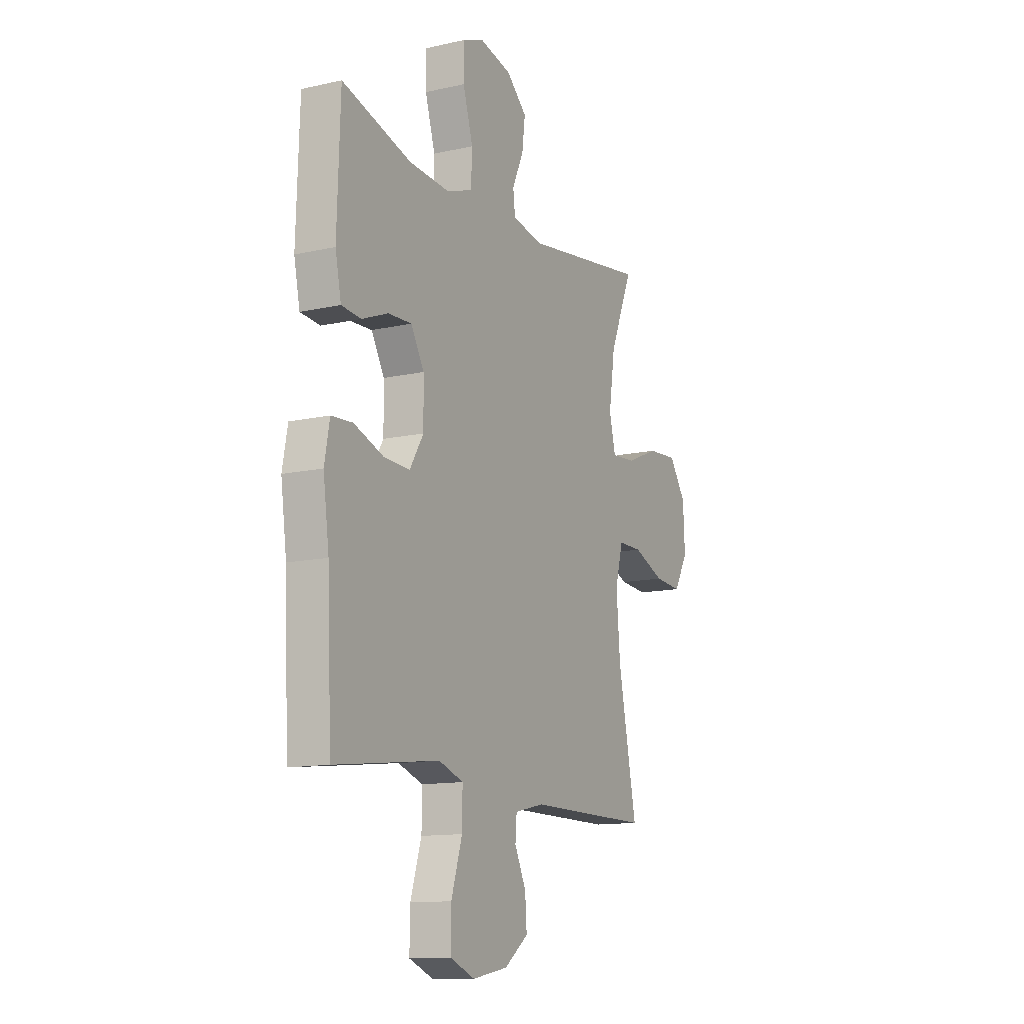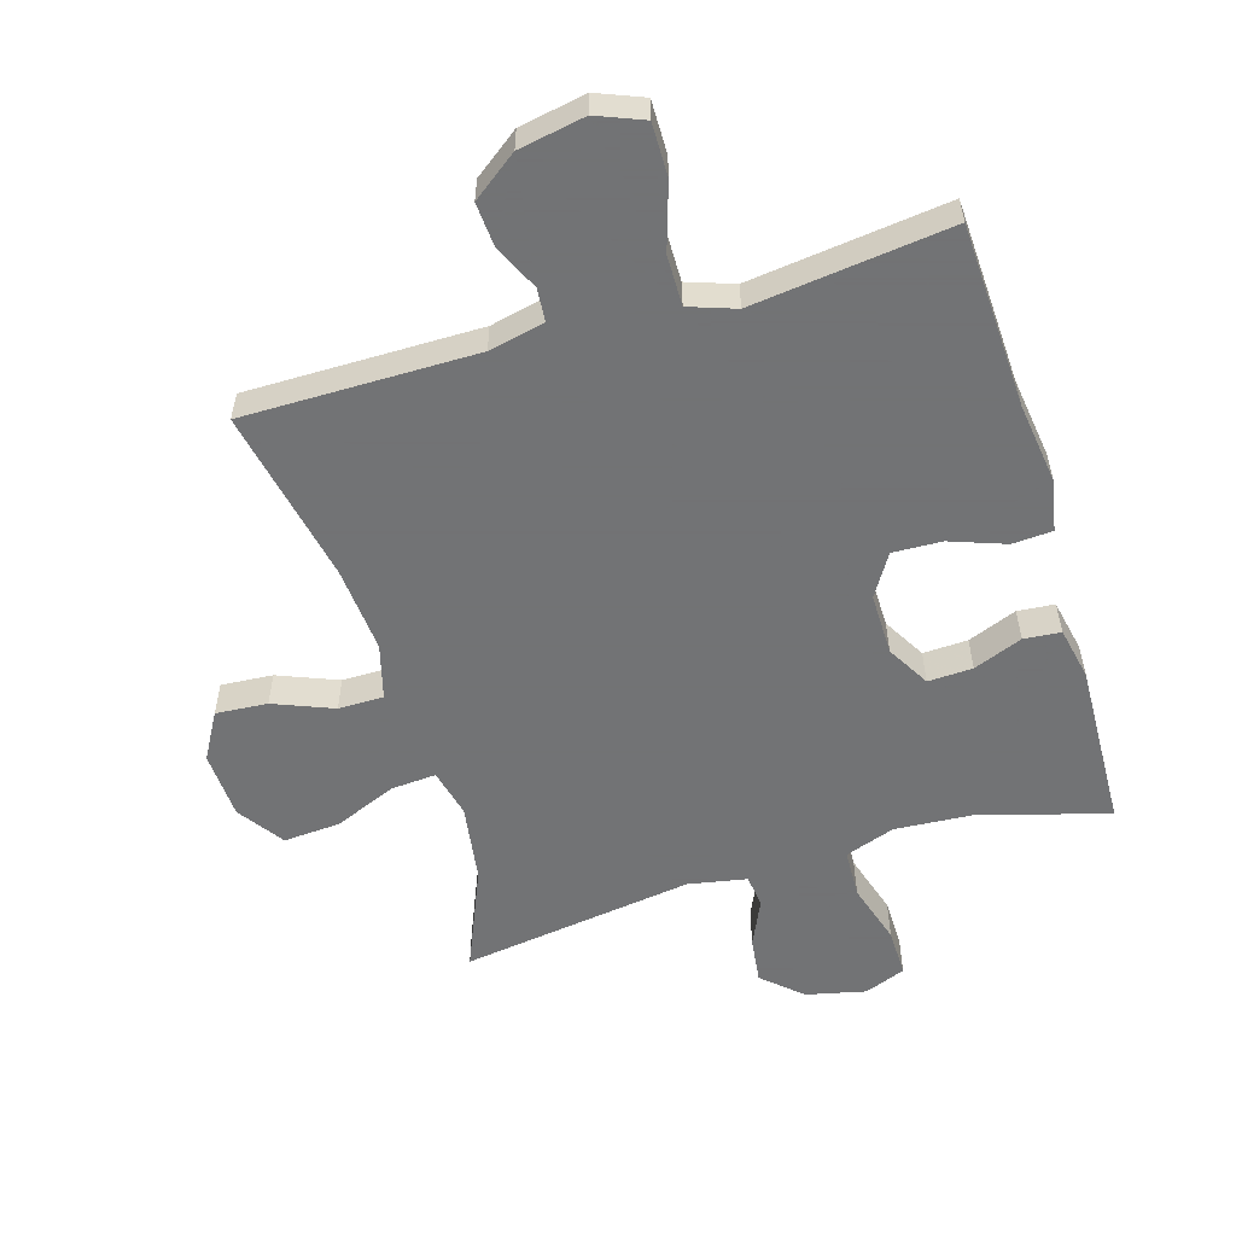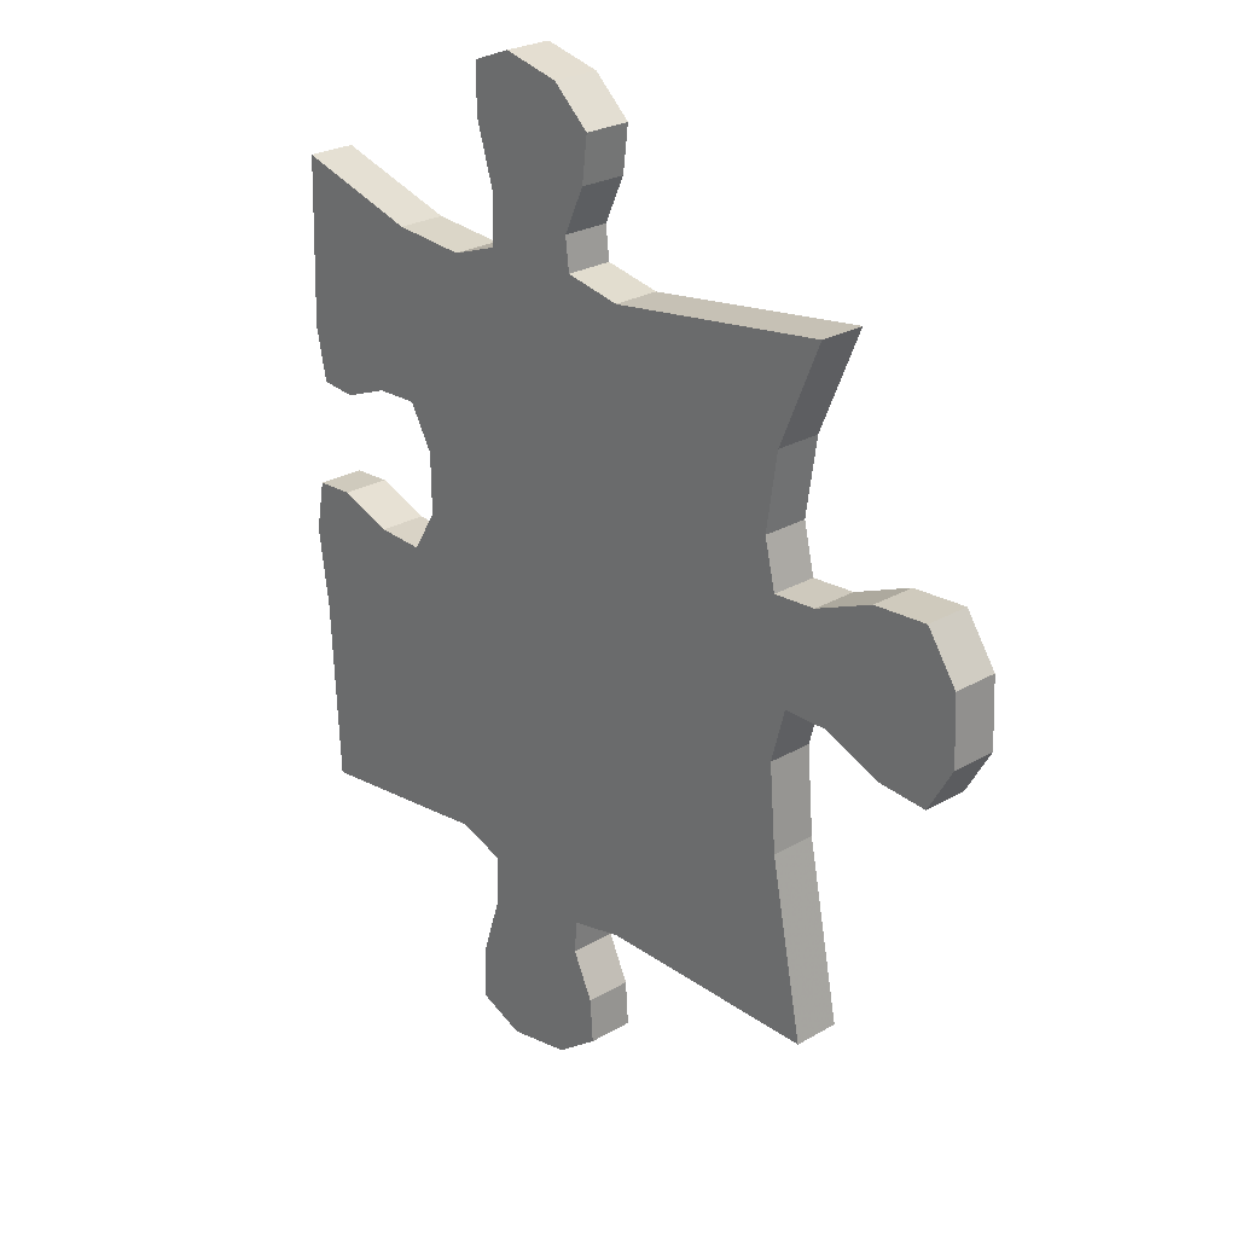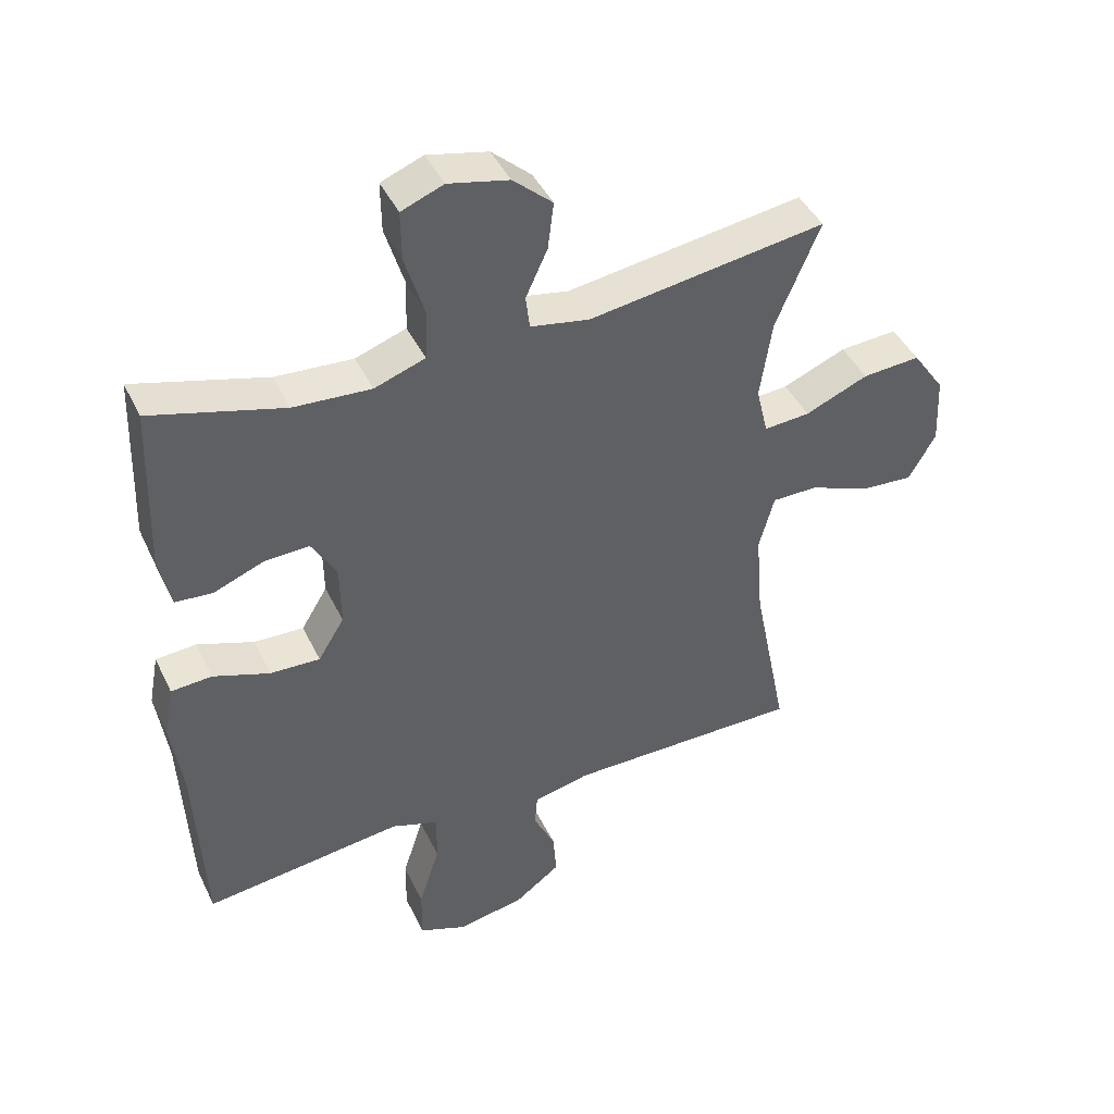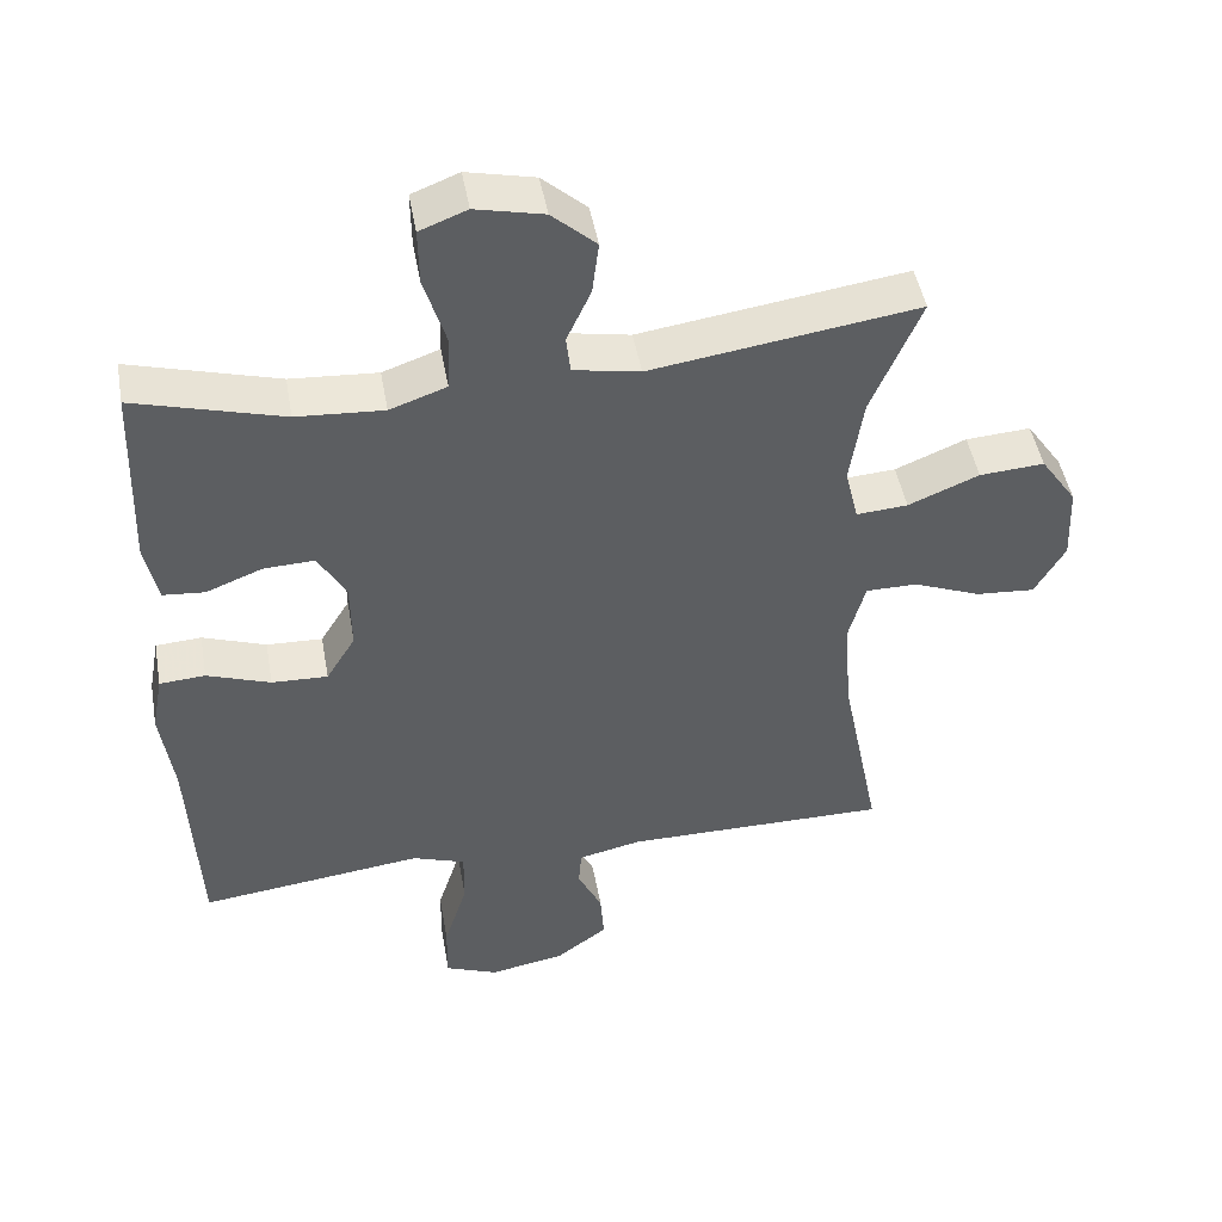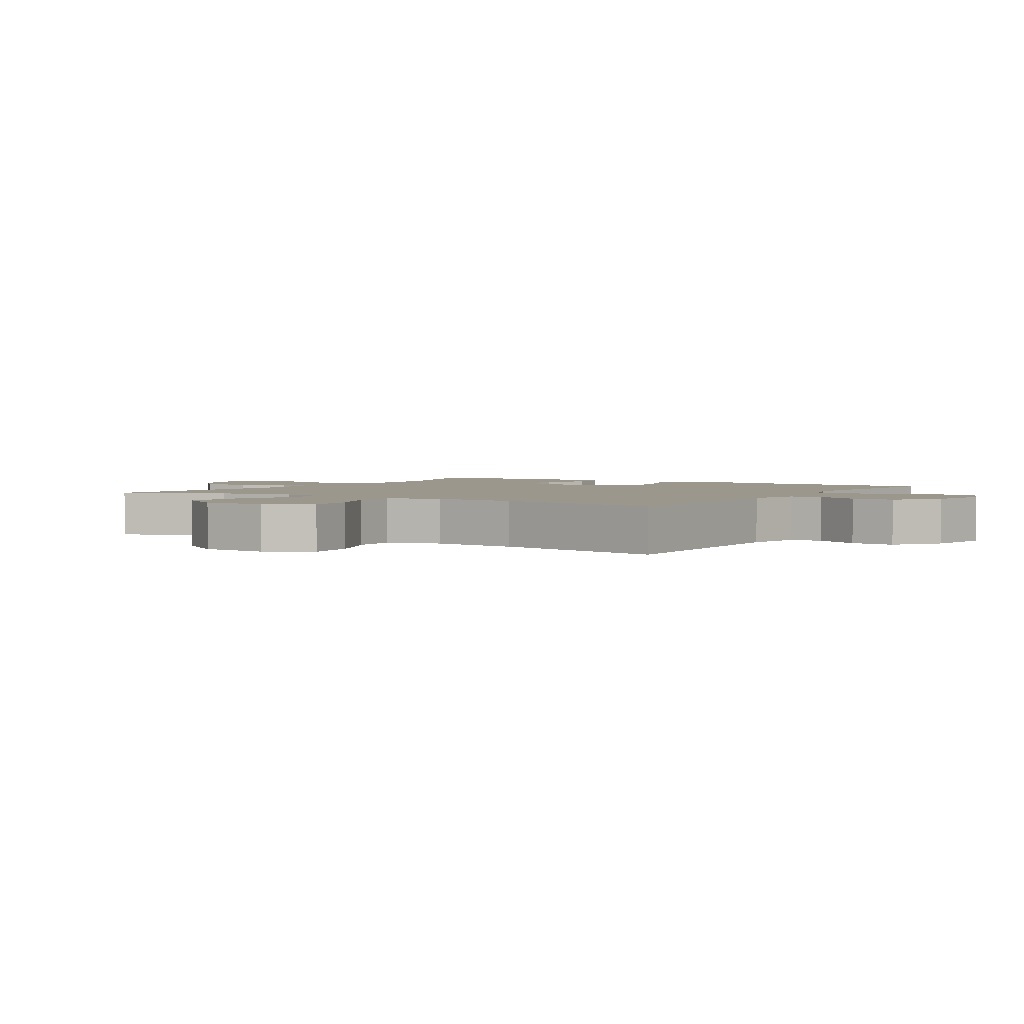
<metadata>
{"format":"obj","ext":"obj","renderer":"f3d","projection":"perspective","resolution":1024,"background":"white","views":[{"elev":-12.7,"azim":-62.5,"up":"+Z"},{"elev":-55.7,"azim":-163.2,"up":"+Y"},{"elev":26.3,"azim":47.7,"up":"+Z"},{"elev":43.7,"azim":-24.5,"up":"+Z"},{"elev":47.2,"azim":-10.1,"up":"+Z"},{"elev":2.6,"azim":122.0,"up":"+Y"}]}
</metadata>
<code>
v 0.5 0.07 -0.5
v 0.14 0.07 -0.499
v 0.054 0.07 -0.518
v 0.05 0.07 -0.569
v 0.083 0.07 -0.638
v 0.088 0.07 -0.707
v 0.018 0.07 -0.759
v -0.085 0.07 -0.778
v -0.157 0.07 -0.749
v -0.156 0.07 -0.667
v -0.124 0.07 -0.566
v -0.123 0.07 -0.488
v -0.195 0.07 -0.463
v -0.31 0.07 -0.477
v -0.5 0.07 -0.5
v -0.513 0.07 -0.214
v -0.53 0.07 -0.09
v -0.515 0.07 -0.01
v -0.453 0.07 -0.006
v -0.367 0.07 -0.037
v -0.291 0.07 -0.04
v -0.251 0.07 0.025
v -0.252 0.07 0.121
v -0.29 0.07 0.187
v -0.359 0.07 0.184
v -0.435 0.07 0.154
v -0.492 0.07 0.159
v -0.509 0.07 0.241
v -0.5 0.07 0.5
v -0.299 0.07 0.443
v -0.181 0.07 0.435
v -0.104 0.07 0.462
v -0.101 0.07 0.538
v -0.13 0.07 0.634
v -0.131 0.07 0.71
v -0.067 0.07 0.735
v 0.025 0.07 0.714
v 0.085 0.07 0.66
v 0.076 0.07 0.588
v 0.043 0.07 0.516
v 0.049 0.07 0.465
v 0.139 0.07 0.448
v 0.5 0.07 0.5
v 0.433 0.07 0.34
v 0.415 0.07 0.219
v 0.433 0.07 0.144
v 0.503 0.07 0.149
v 0.599 0.07 0.189
v 0.687 0.07 0.195
v 0.736 0.07 0.124
v 0.741 0.07 0.019
v 0.7 0.07 -0.053
v 0.62 0.07 -0.047
v 0.528 0.07 -0.01
v 0.458 0.07 -0.01
v 0.435 0.07 -0.095
v 0.446 0.07 -0.229
v 0.5 0 -0.5
v 0.14 0 -0.499
v 0.054 0 -0.518
v 0.05 0 -0.569
v 0.083 0 -0.638
v 0.088 0 -0.707
v 0.018 0 -0.759
v -0.085 0 -0.778
v -0.157 0 -0.749
v -0.156 0 -0.667
v -0.124 0 -0.566
v -0.123 0 -0.488
v -0.195 0 -0.463
v -0.31 0 -0.477
v -0.5 0 -0.5
v -0.513 0 -0.214
v -0.53 0 -0.09
v -0.515 0 -0.01
v -0.453 0 -0.006
v -0.367 0 -0.037
v -0.291 0 -0.04
v -0.251 0 0.025
v -0.252 0 0.121
v -0.29 0 0.187
v -0.359 0 0.184
v -0.435 0 0.154
v -0.492 0 0.159
v -0.509 0 0.241
v -0.5 0 0.5
v -0.299 0 0.443
v -0.181 0 0.435
v -0.104 0 0.462
v -0.101 0 0.538
v -0.13 0 0.634
v -0.131 0 0.71
v -0.067 0 0.735
v 0.025 0 0.714
v 0.085 0 0.66
v 0.076 0 0.588
v 0.043 0 0.516
v 0.049 0 0.465
v 0.139 0 0.448
v 0.5 0 0.5
v 0.433 0 0.34
v 0.415 0 0.219
v 0.433 0 0.144
v 0.503 0 0.149
v 0.599 0 0.189
v 0.687 0 0.195
v 0.736 0 0.124
v 0.741 0 0.019
v 0.7 0 -0.053
v 0.62 0 -0.047
v 0.528 0 -0.01
v 0.458 0 -0.01
v 0.435 0 -0.095
v 0.446 0 -0.229
f 51 52 53 54
f 51 54 55
f 50 51 55
f 47 48 49 50
f 46 47 50 55
f 45 46 55 56
f 42 43 44
f 41 42 44 45
f 37 38 39 40
f 35 36 37 40
f 33 34 35 40
f 32 33 40 41
f 31 32 41 45
f 27 28 29 30
f 25 26 27 30
f 24 25 30 31
f 23 24 31 45
f 17 18 19 20
f 16 17 20 21
f 13 14 15 16
f 12 13 16 21
f 8 9 10 11
f 8 11 12
f 7 8 12
f 4 5 6 7
f 3 4 7 12
f 2 3 12 21
f 57 1 2 21
f 22 23 45 56
f 21 22 56 57
f 111 110 109 108
f 112 111 108
f 112 108 107
f 107 106 105 104
f 112 107 104 103
f 113 112 103 102
f 101 100 99
f 102 101 99 98
f 97 96 95 94
f 97 94 93 92
f 97 92 91 90
f 98 97 90 89
f 102 98 89 88
f 87 86 85 84
f 87 84 83 82
f 88 87 82 81
f 102 88 81 80
f 77 76 75 74
f 78 77 74 73
f 73 72 71 70
f 78 73 70 69
f 68 67 66 65
f 69 68 65
f 69 65 64
f 64 63 62 61
f 69 64 61 60
f 78 69 60 59
f 78 59 58 114
f 113 102 80 79
f 114 113 79 78
f 1 58 59 2
f 2 59 60 3
f 3 60 61 4
f 4 61 62 5
f 5 62 63 6
f 6 63 64 7
f 7 64 65 8
f 8 65 66 9
f 9 66 67 10
f 10 67 68 11
f 11 68 69 12
f 12 69 70 13
f 13 70 71 14
f 14 71 72 15
f 15 72 73 16
f 16 73 74 17
f 17 74 75 18
f 18 75 76 19
f 19 76 77 20
f 20 77 78 21
f 21 78 79 22
f 22 79 80 23
f 23 80 81 24
f 24 81 82 25
f 25 82 83 26
f 26 83 84 27
f 27 84 85 28
f 28 85 86 29
f 29 86 87 30
f 30 87 88 31
f 31 88 89 32
f 32 89 90 33
f 33 90 91 34
f 34 91 92 35
f 35 92 93 36
f 36 93 94 37
f 37 94 95 38
f 38 95 96 39
f 39 96 97 40
f 40 97 98 41
f 41 98 99 42
f 42 99 100 43
f 43 100 101 44
f 44 101 102 45
f 45 102 103 46
f 46 103 104 47
f 47 104 105 48
f 48 105 106 49
f 49 106 107 50
f 50 107 108 51
f 51 108 109 52
f 52 109 110 53
f 53 110 111 54
f 54 111 112 55
f 55 112 113 56
f 56 113 114 57
f 57 114 58 1

</code>
